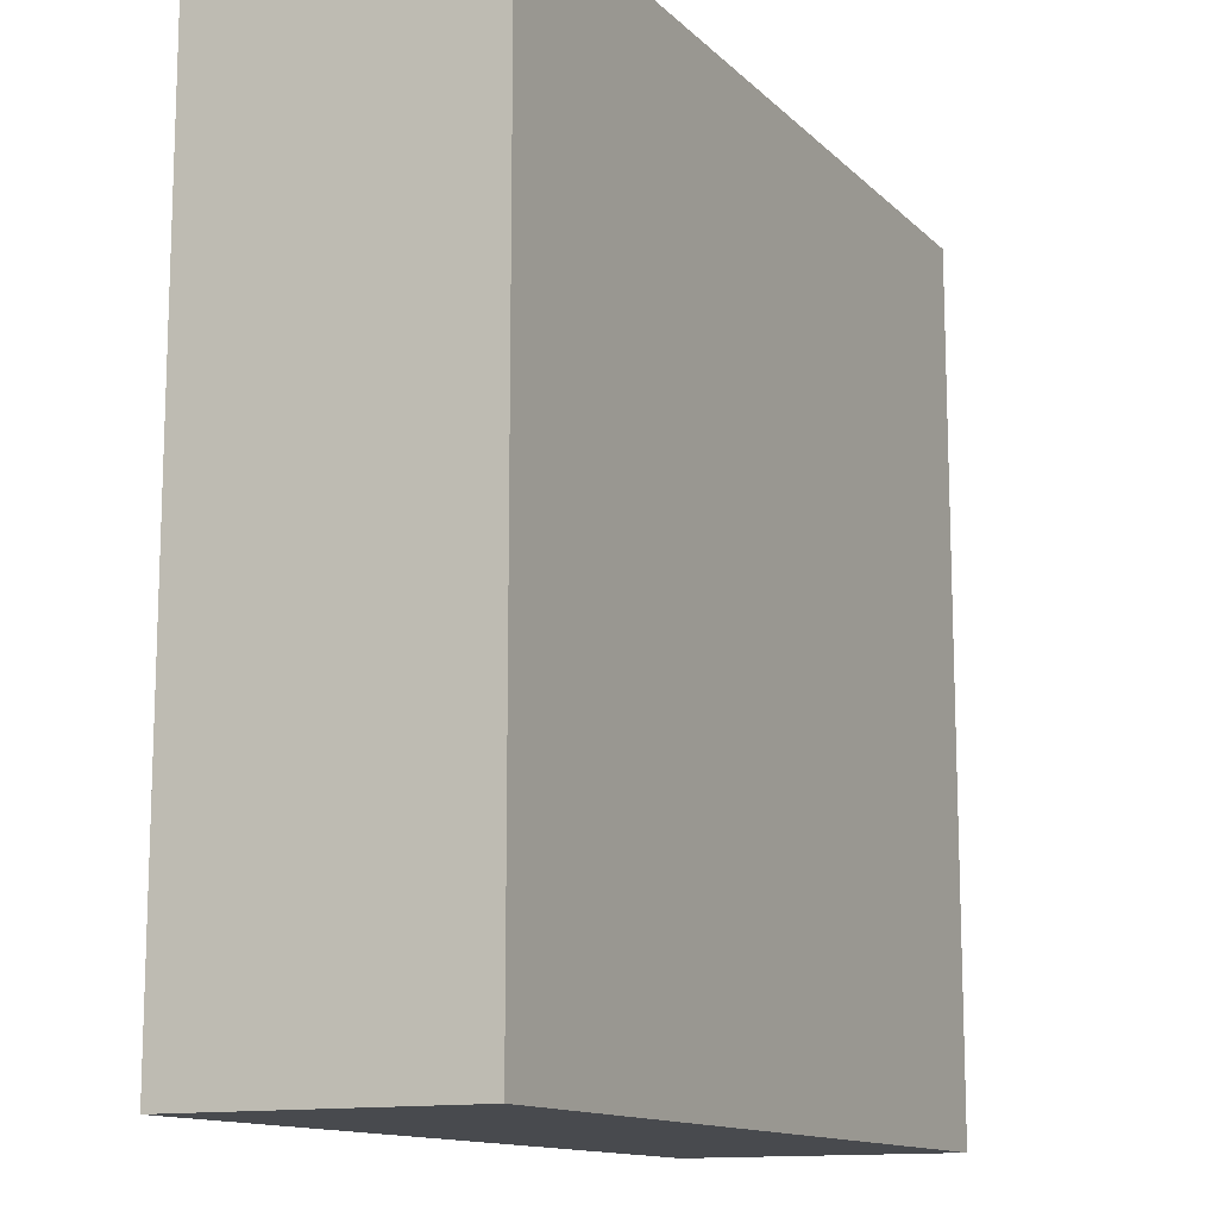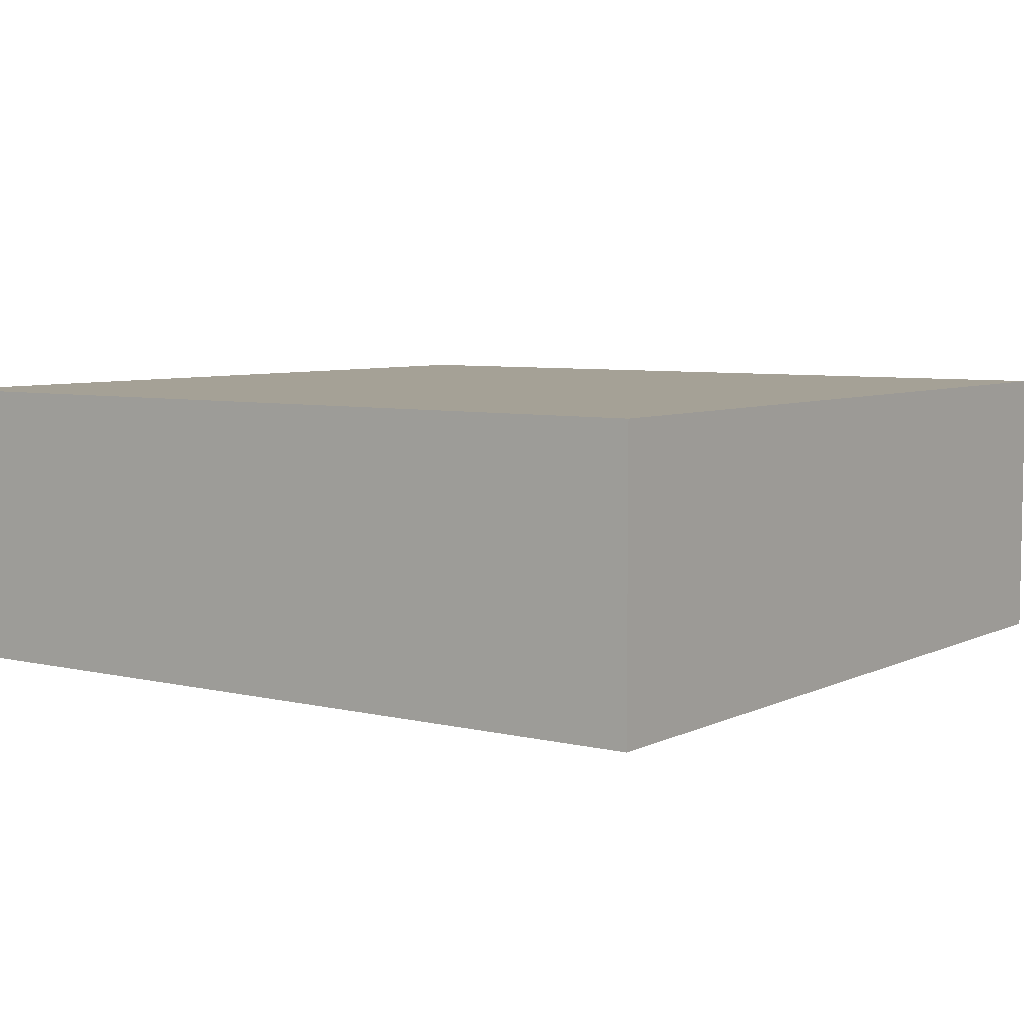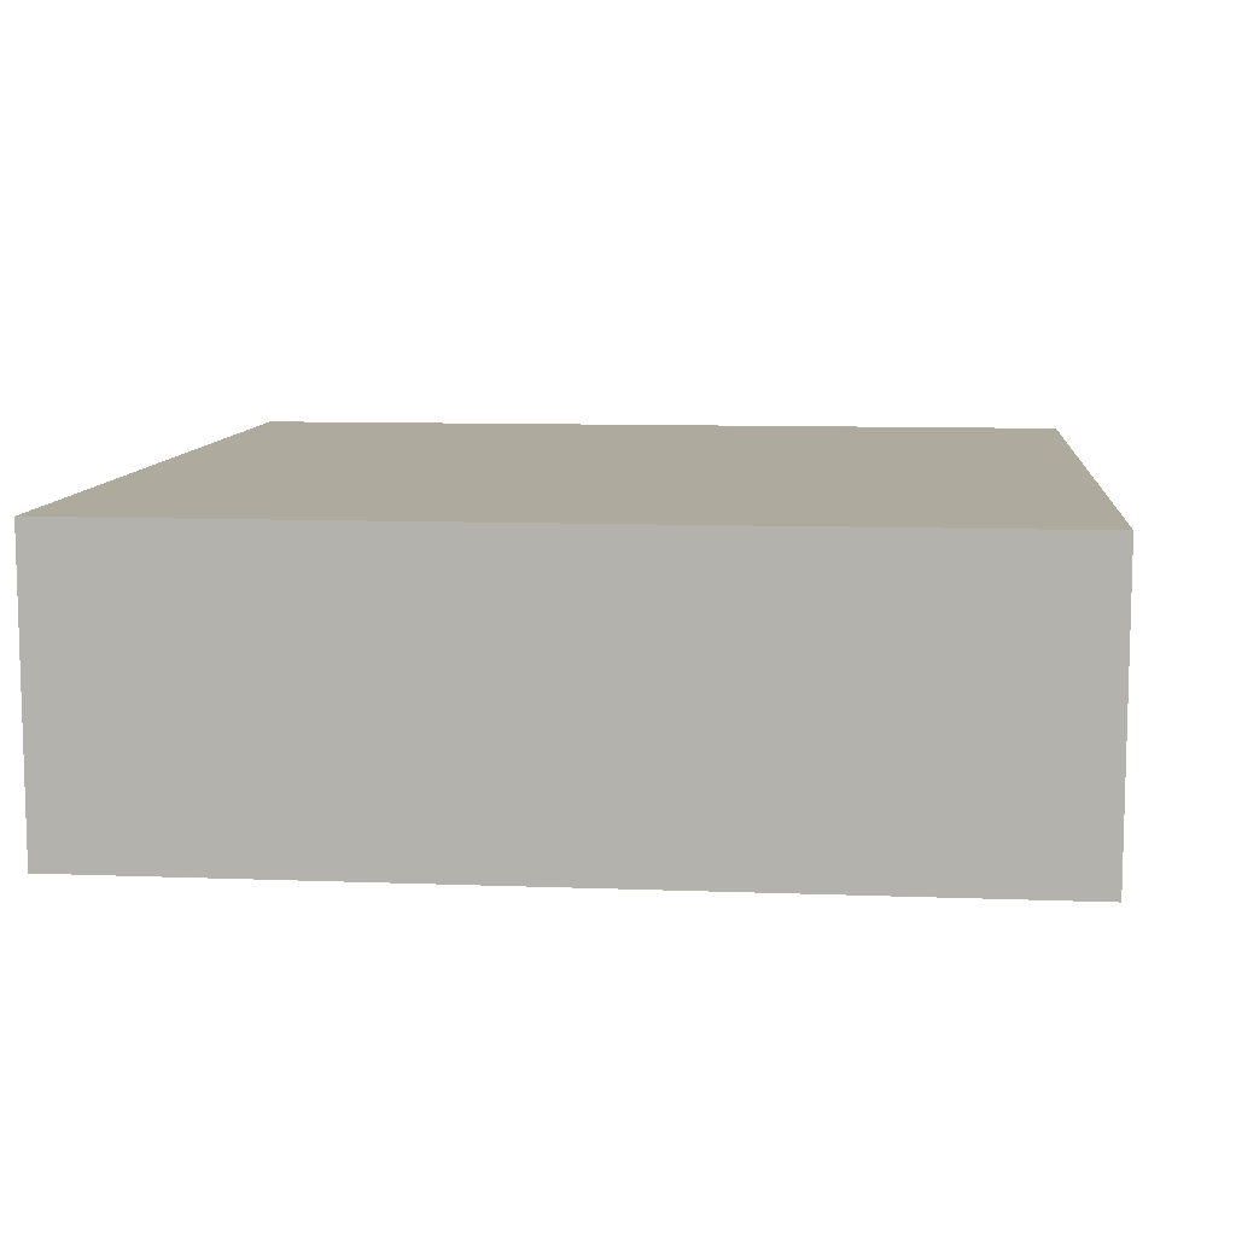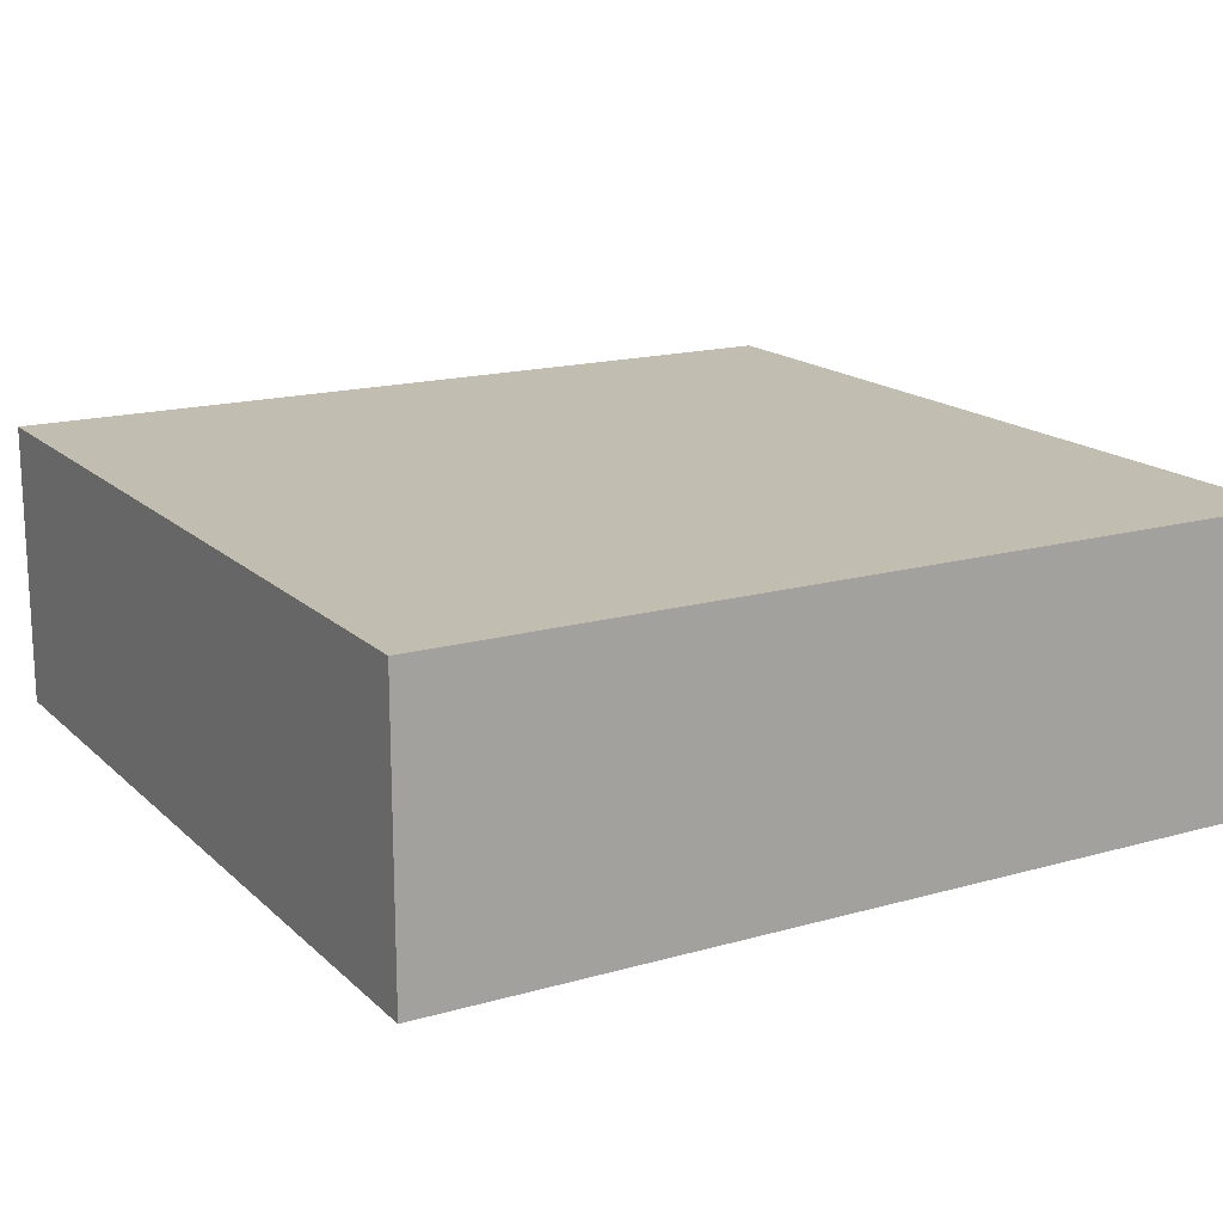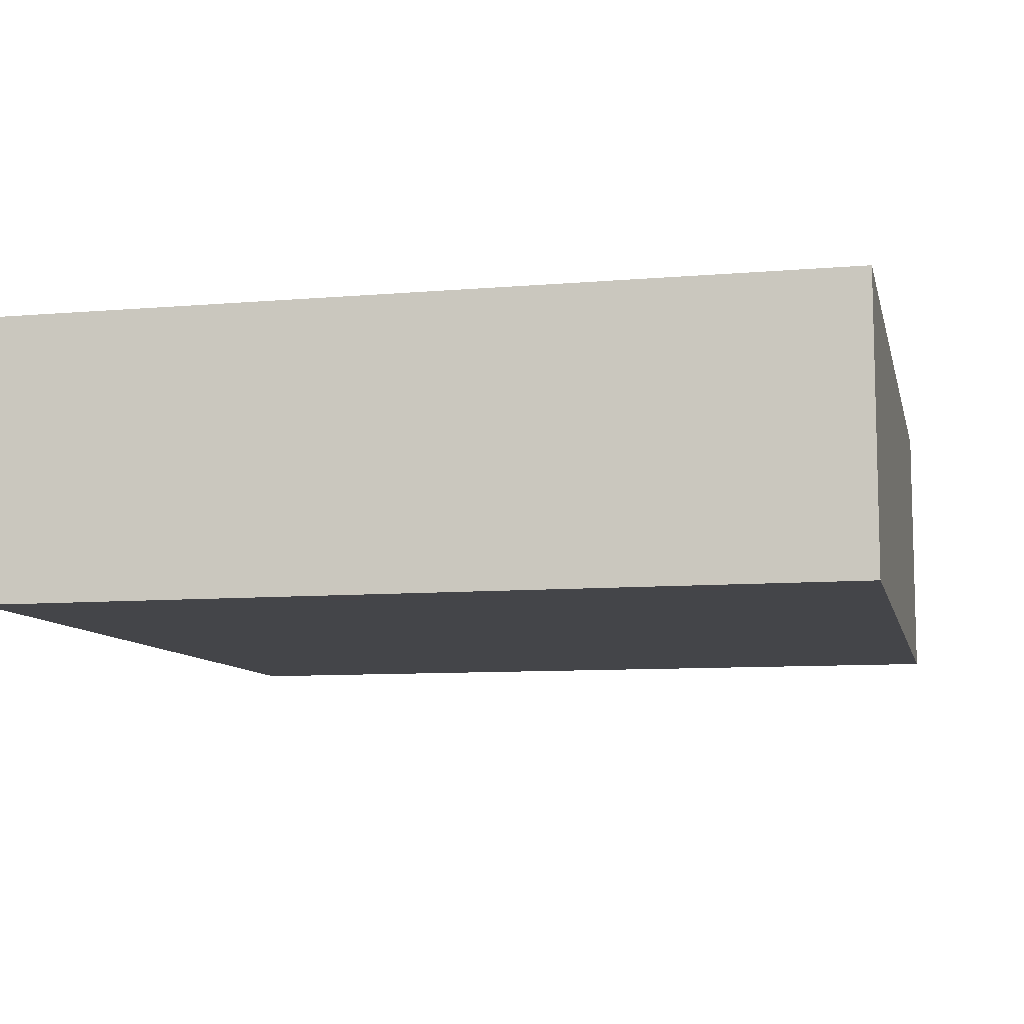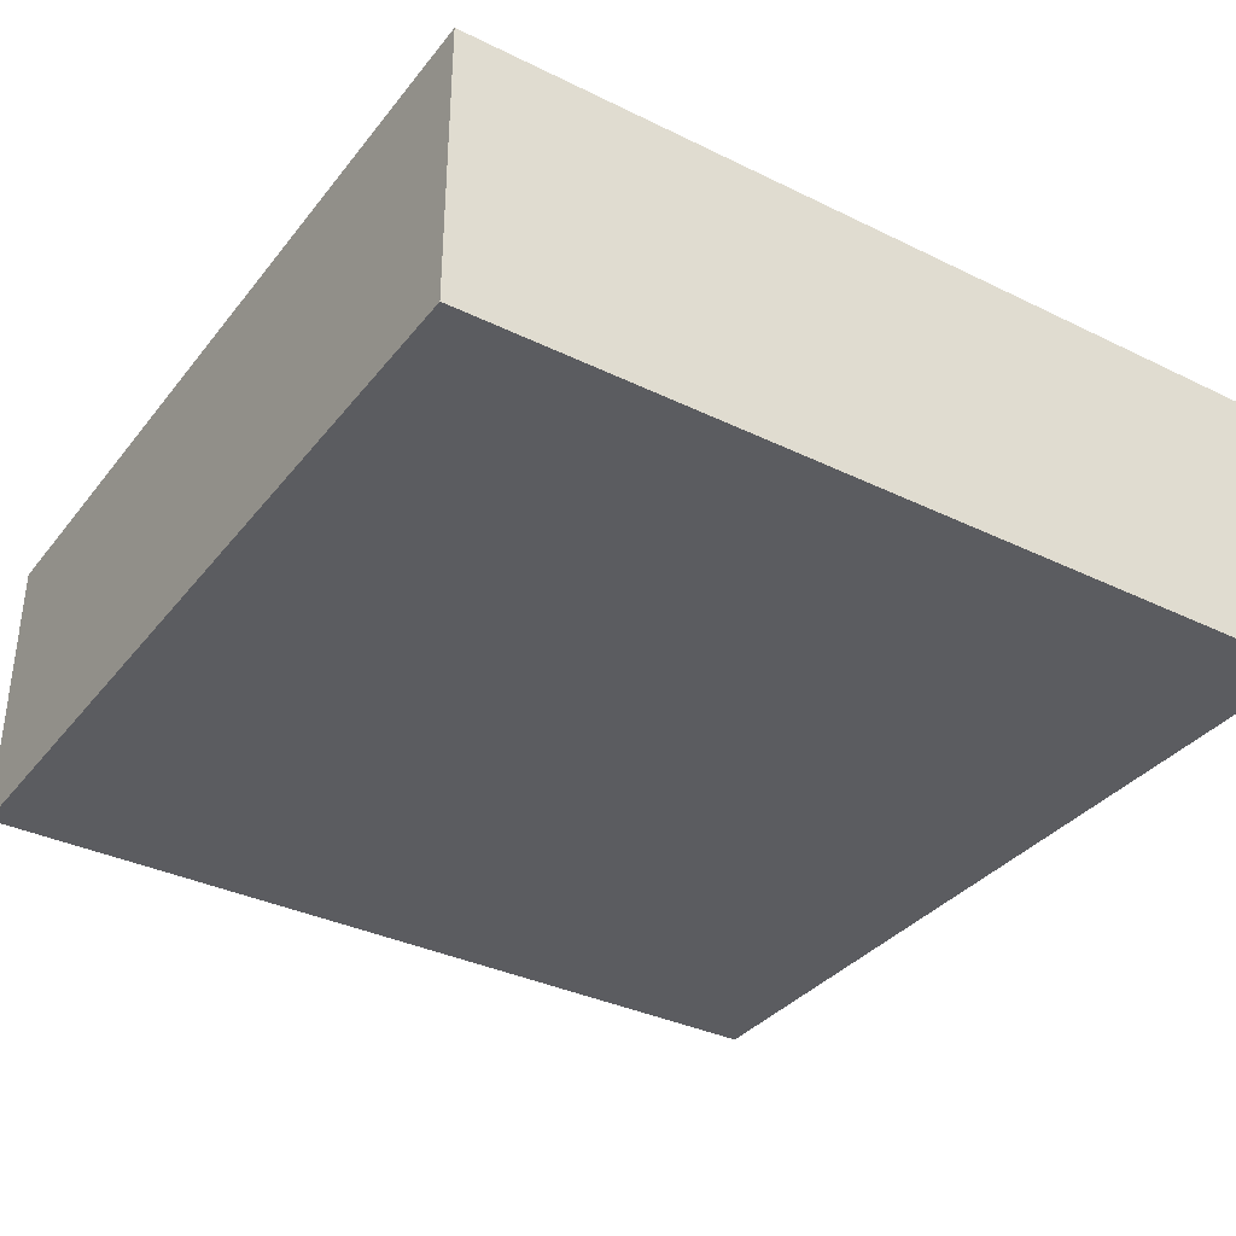
<metadata>
{"format":"obj","ext":"obj","renderer":"f3d","projection":"perspective","resolution":1024,"background":"white","views":[{"elev":-12.9,"azim":-63.0,"up":"+Y"},{"elev":6.1,"azim":35.7,"up":"+Z"},{"elev":9.3,"azim":-84.3,"up":"+Z"},{"elev":16.7,"azim":60.1,"up":"+Z"},{"elev":-9.1,"azim":12.7,"up":"+Z"},{"elev":-35.3,"azim":147.1,"up":"+Z"}]}
</metadata>
<code>
g default
v -0.6 -0 -0
v -0.6 0.3 -0
v -0.3 0.3 -0
v -0.3 -0 -0
v -0.6 0.15 -0
v -0.3 0.15 -0
v -0.45 0.15 -0
v -0.45 -0 -0
v -0.45 0.3 -0
v -0.6 0.15 -0.1
v -0.6 0.3 -0.1
v -0.45 0.15 -0.1
v -0.6 -0 -0.1
v -0.45 -0 -0.1
v -0.3 -0 -0.1
v -0.3 0.15 -0.1
v -0.45 0.3 -0.1
v -0.3 0.3 -0.1
f 10 11 12
f 13 10 14
f 15 14 12
f 16 12 17
f 11 17 12
f 10 12 14
f 12 16 15
f 17 18 16
f 5 7 2
f 1 8 5
f 4 7 8
f 6 9 7
f 2 7 9
f 5 8 7
f 7 4 6
f 9 6 3
f 5 2 11 10
f 1 5 10 13
f 8 1 13 14
f 4 8 14 15
f 2 9 17 11
f 6 4 15 16
f 9 3 18 17
f 3 6 16 18

</code>
